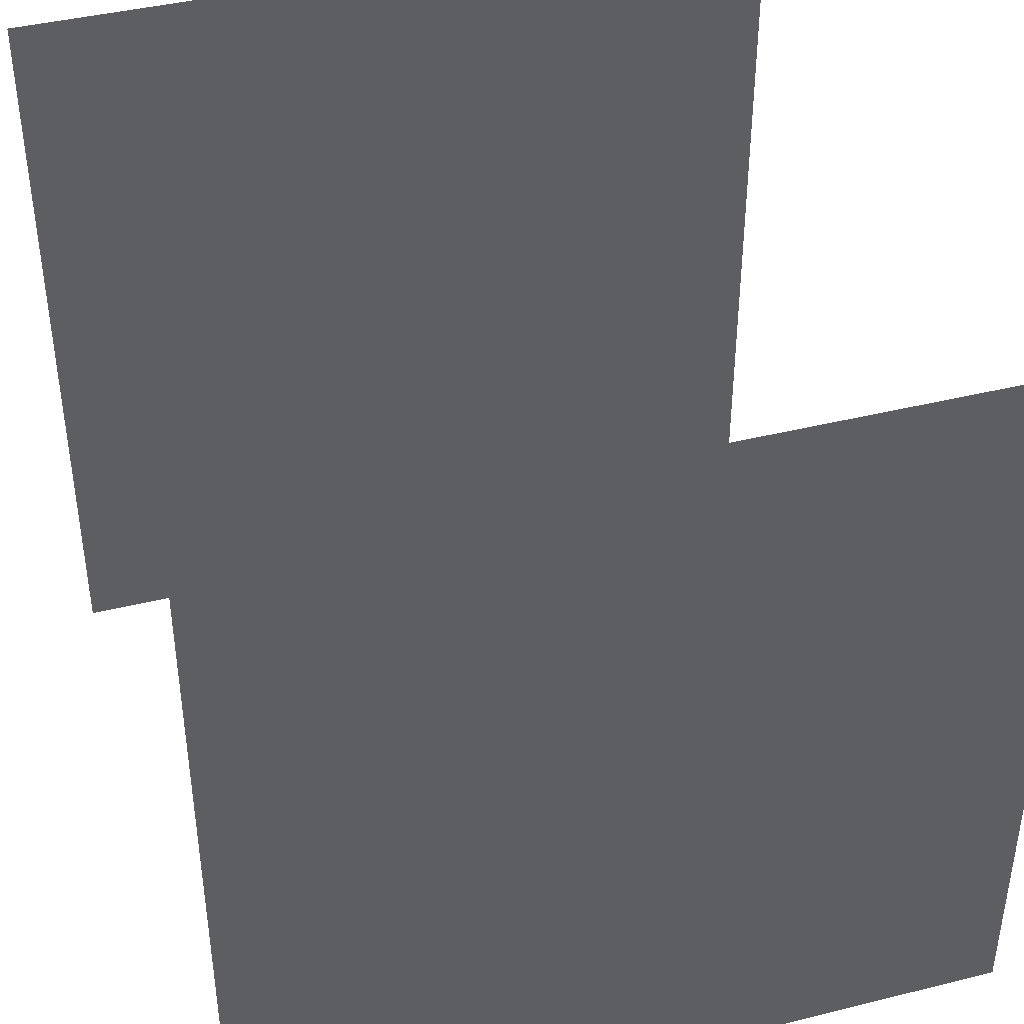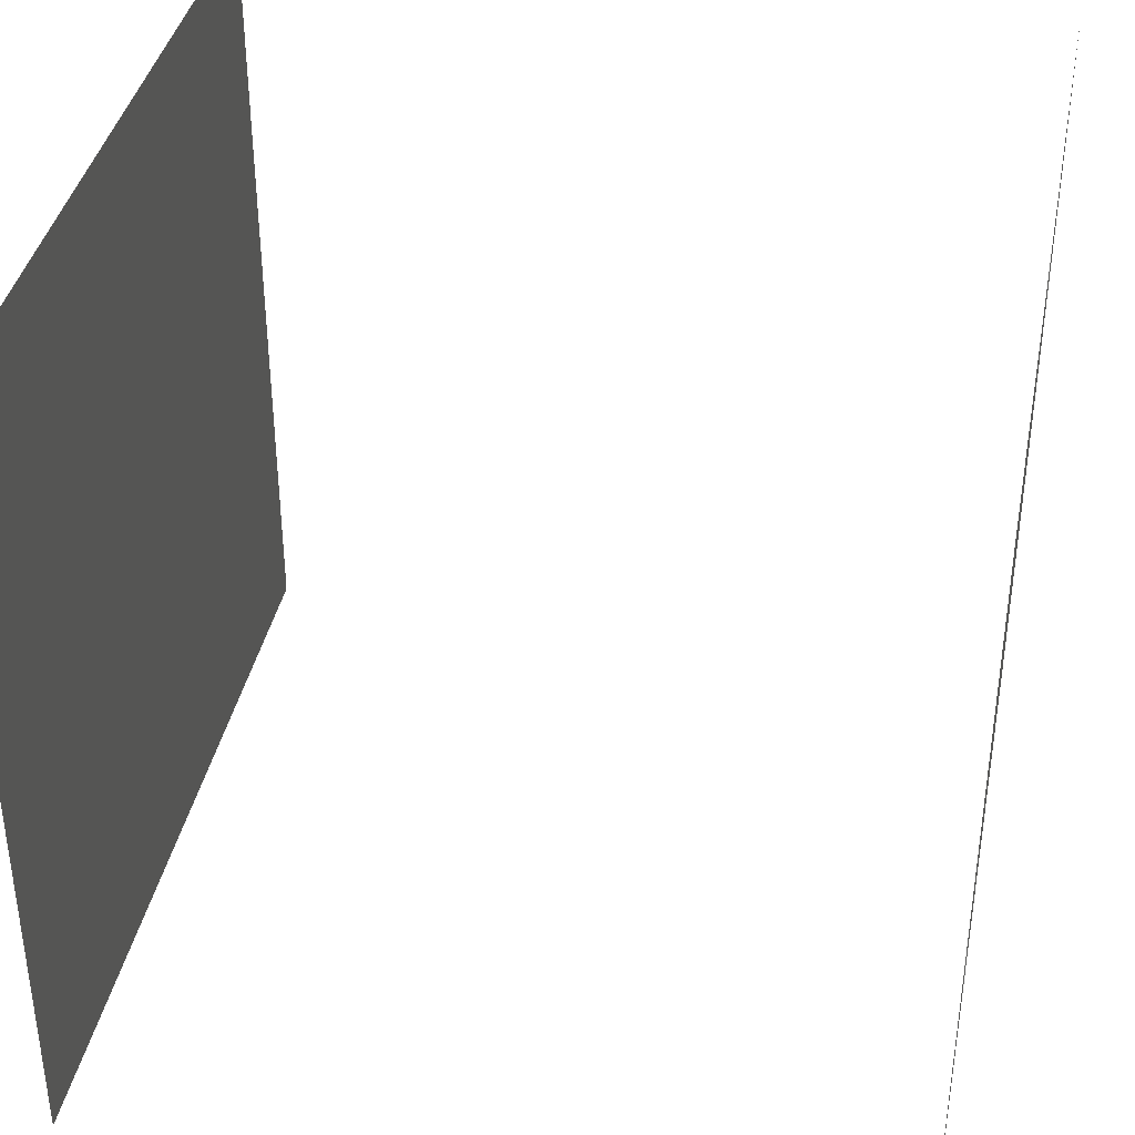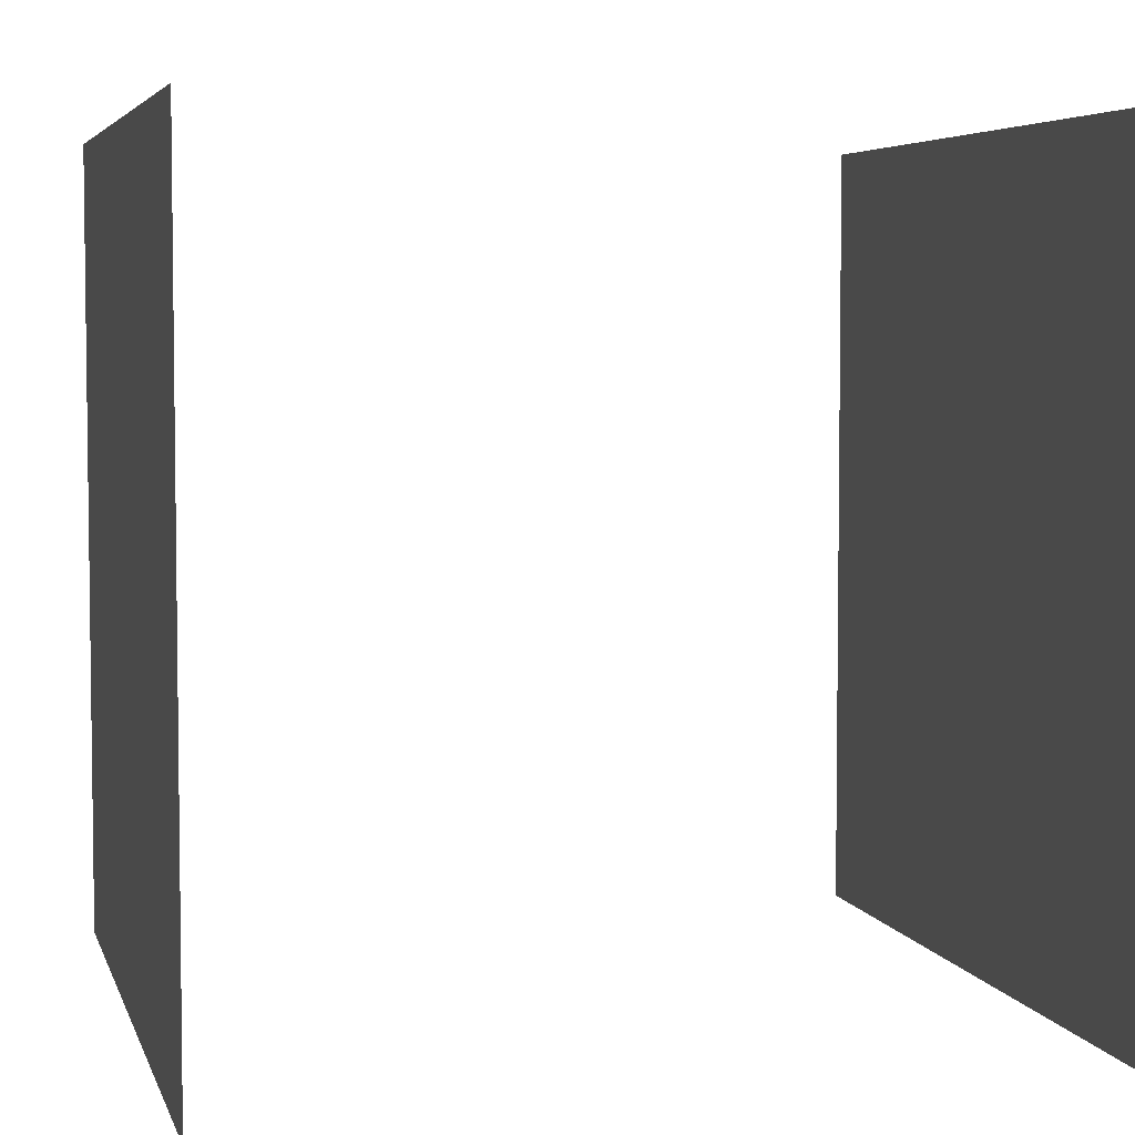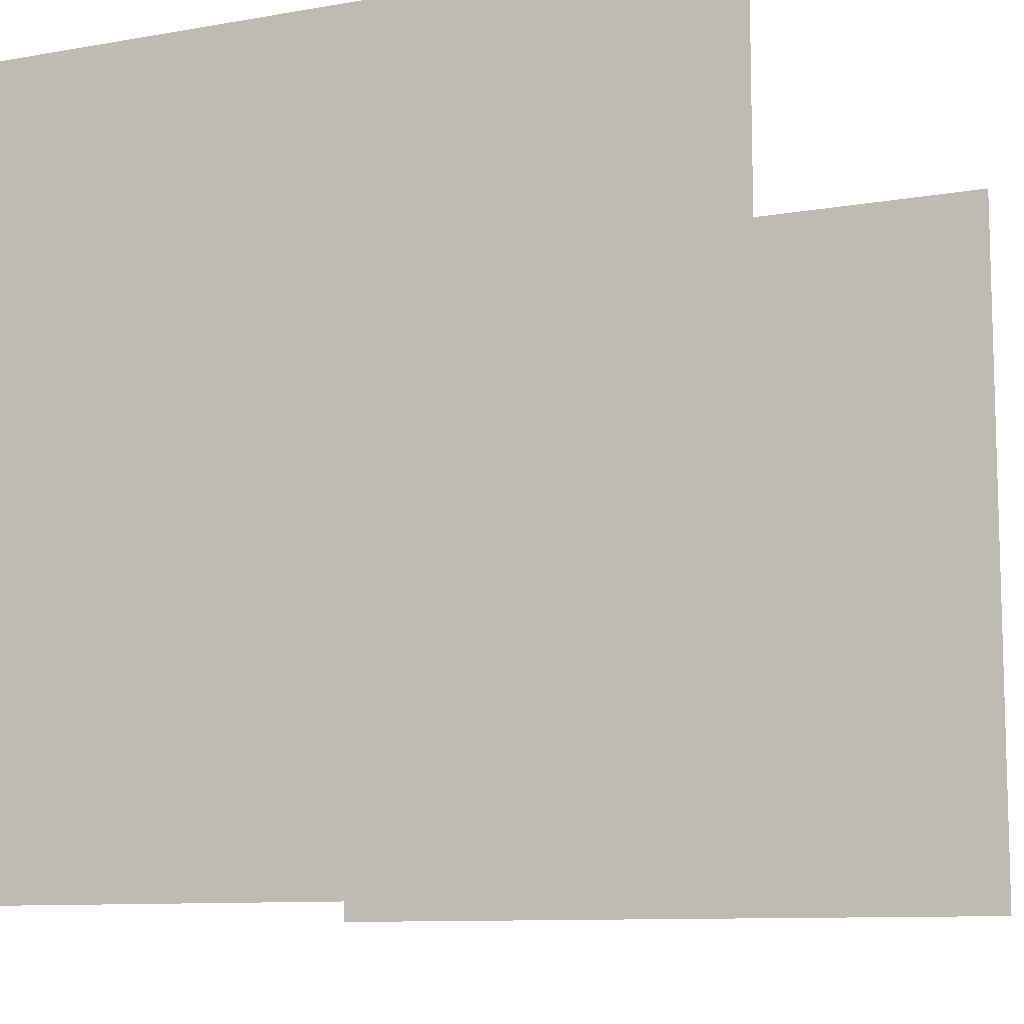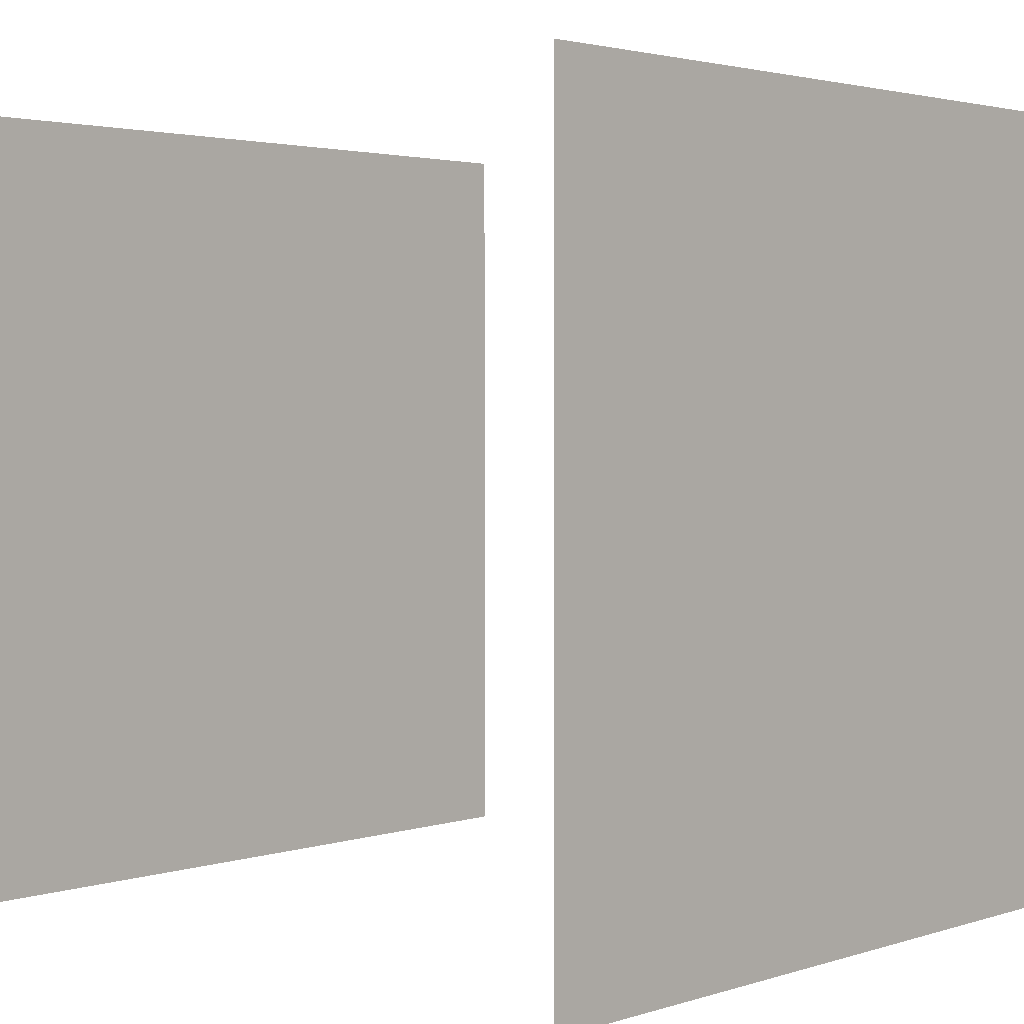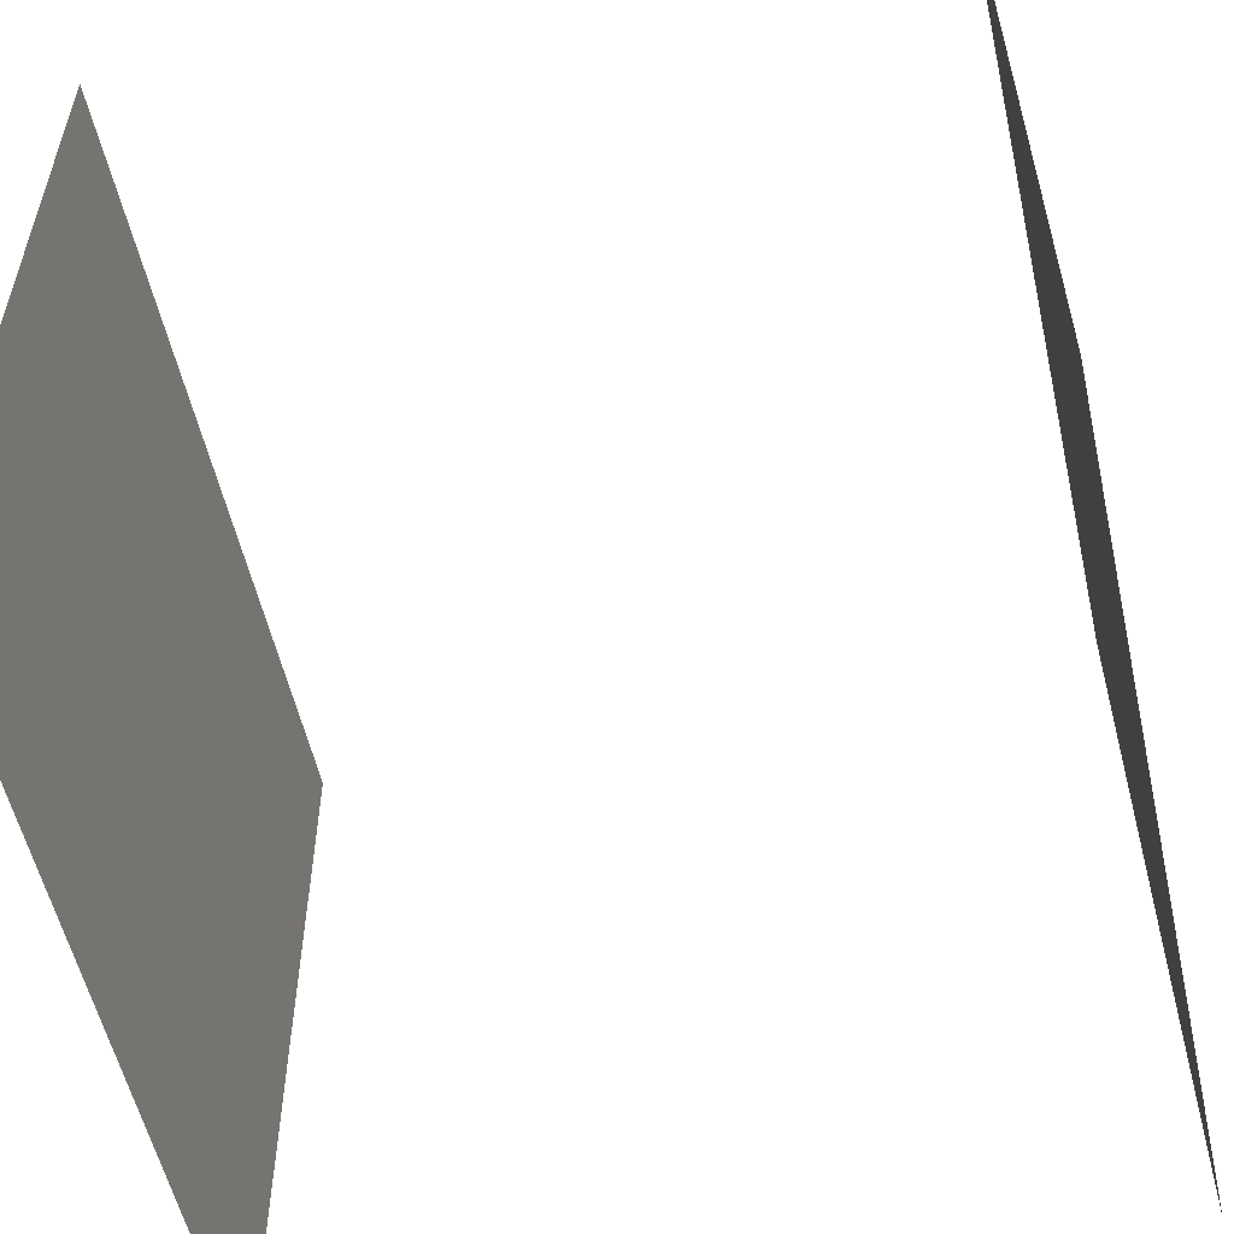
<metadata>
{"format":"obj","ext":"obj","renderer":"f3d","projection":"perspective","resolution":1024,"background":"white","views":[{"elev":41.7,"azim":73.3,"up":"+Z"},{"elev":38.2,"azim":11.1,"up":"+Y"},{"elev":4.9,"azim":-13.9,"up":"+Z"},{"elev":-9.9,"azim":-65.6,"up":"+Z"},{"elev":2.5,"azim":41.6,"up":"+Z"},{"elev":-55.8,"azim":12.7,"up":"+Y"}]}
</metadata>
<code>
v -1 1e-06 -1.002
v -1 -2 -1.002
v -1 -1e-06 0.9976
v -1 -2 0.9976
v 1 2e-06 -1.002
v 1 -2 -1.002
v 1 -0 0.9976
v 1 -2 0.9976
f 3 2 1
f 3 4 2
f 7 5 6
f 7 6 8

</code>
